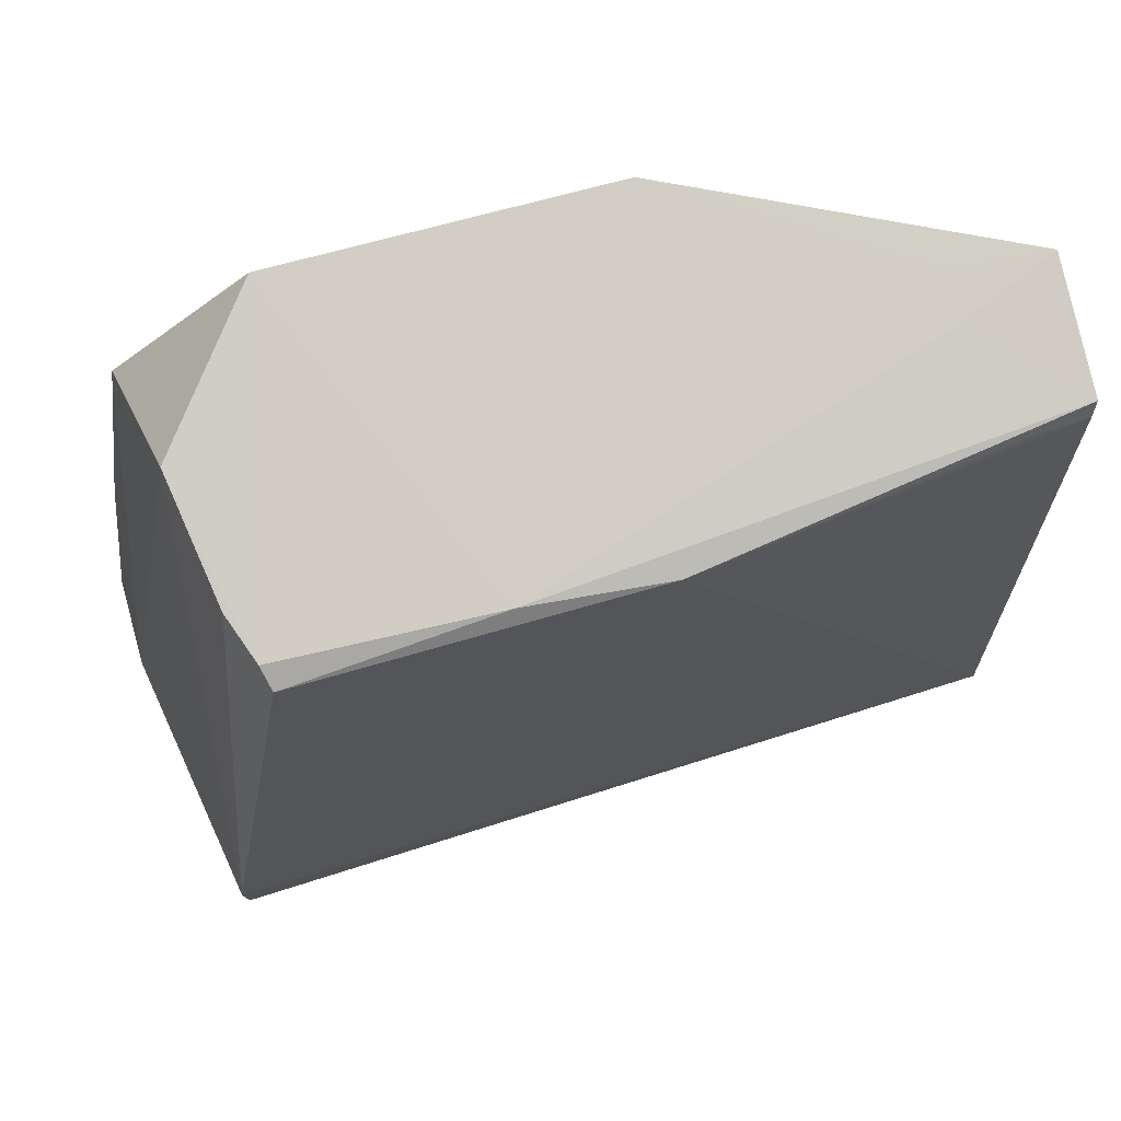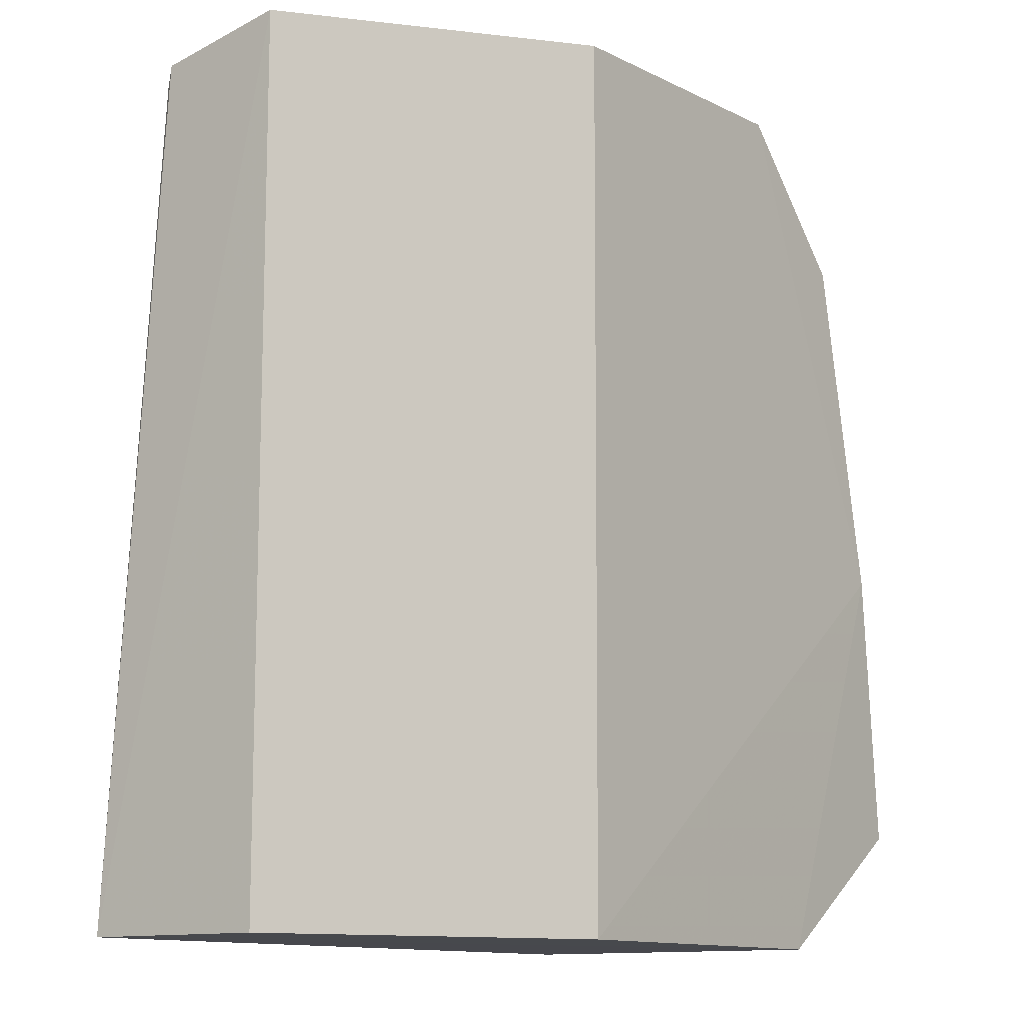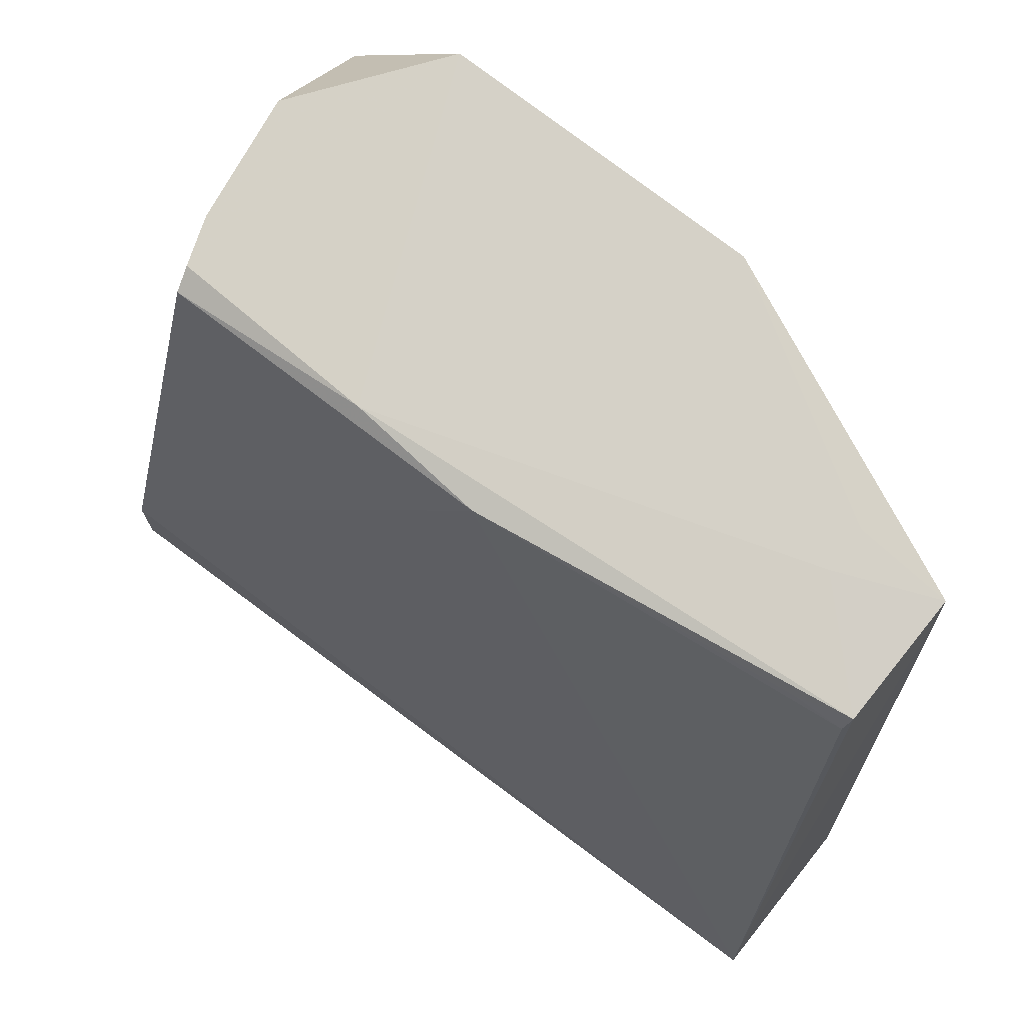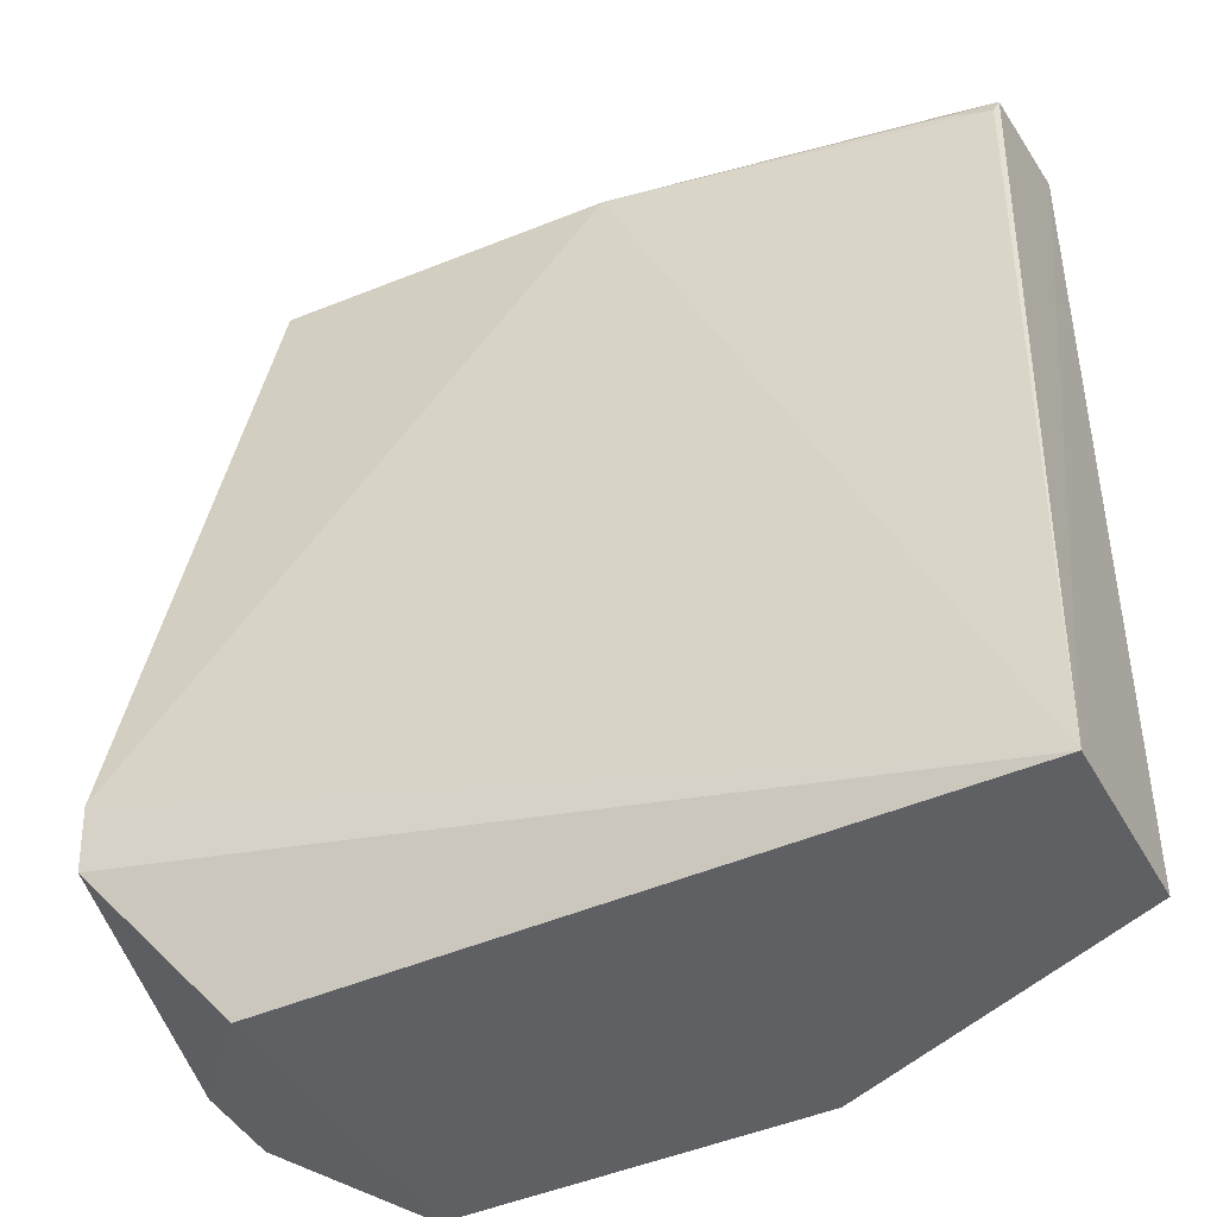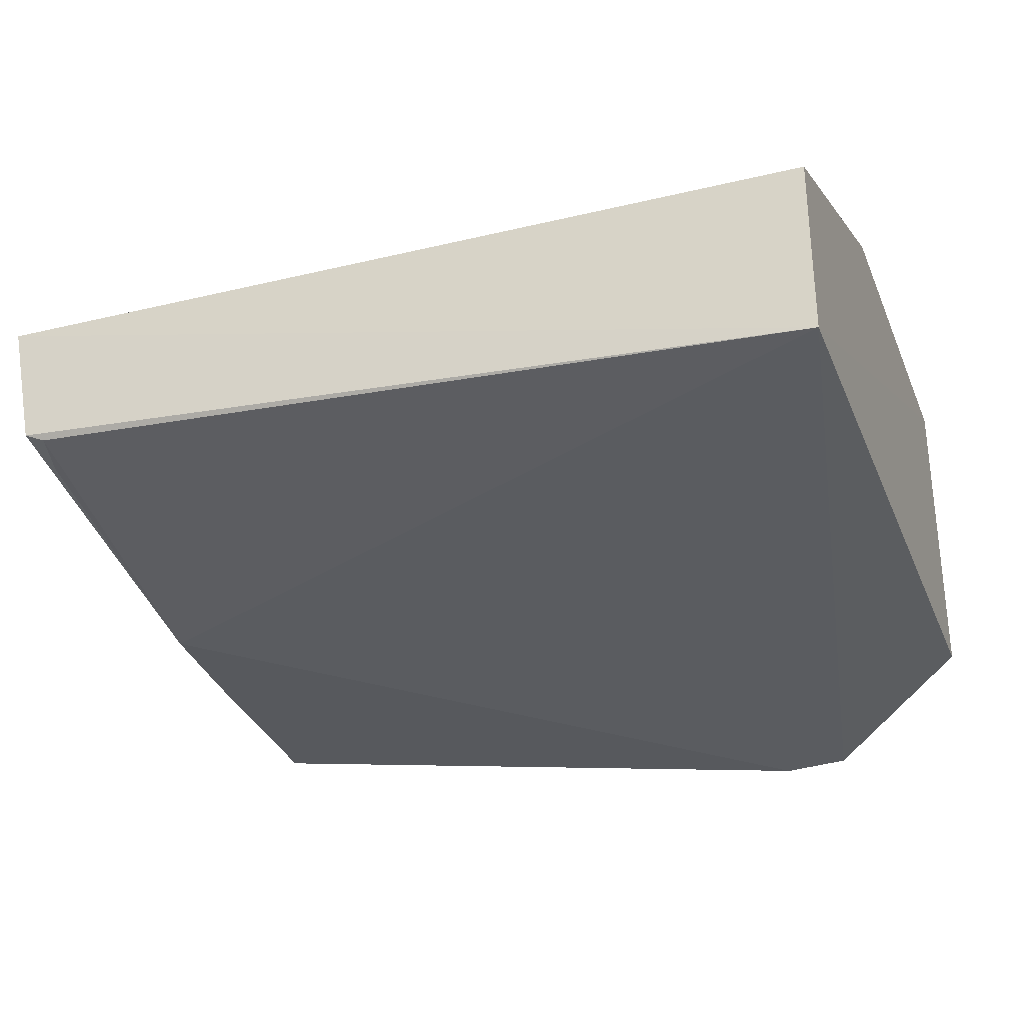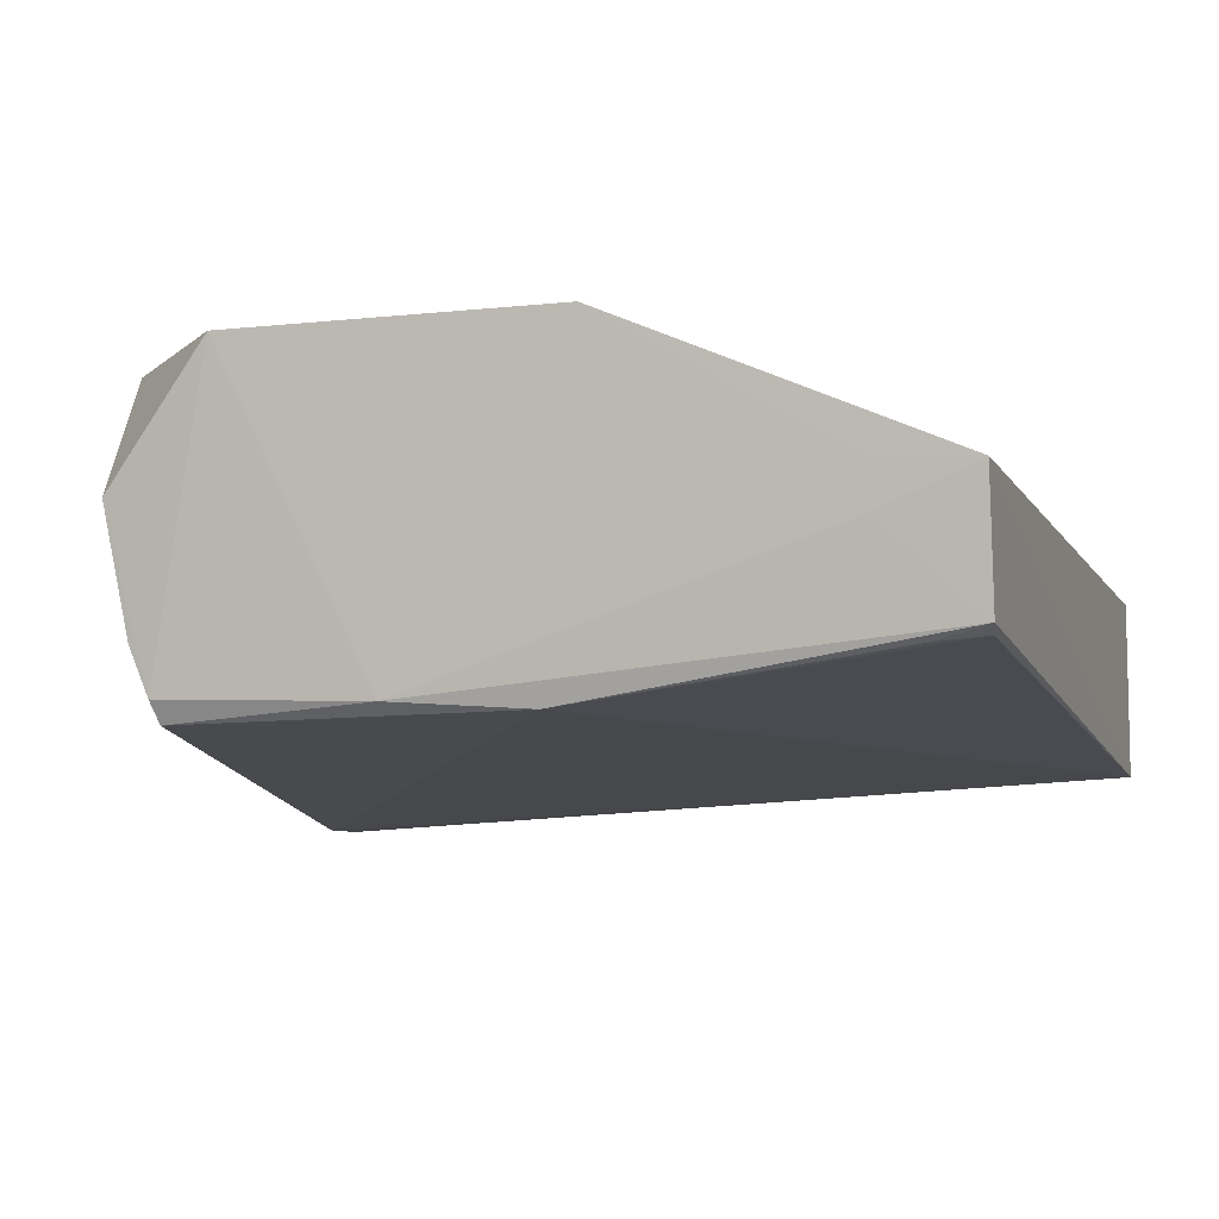
<metadata>
{"format":"obj","ext":"obj","renderer":"f3d","projection":"perspective","resolution":1024,"background":"white","views":[{"elev":75.4,"azim":-15.5,"up":"+Z"},{"elev":-11.6,"azim":126.5,"up":"+Z"},{"elev":68.6,"azim":38.6,"up":"+Z"},{"elev":-43.7,"azim":27.2,"up":"+Z"},{"elev":-30.6,"azim":109.3,"up":"+Y"},{"elev":-8.2,"azim":18.1,"up":"+Y"}]}
</metadata>
<code>
v -0.01931 0.001265 0.04024
v -0.004707 -0.01086 0.03745
v -0.004596 -0.005135 0.0004065
v -0.03607 0.001159 0.0002842
v -0.037 -0.0136 0.03817
v -0.01929 0.001158 0.0003716
v -0.004613 -0.005088 0.03853
v -0.04013 0.001179 0.03459
v -0.004596 -0.01352 0.0003729
v -0.04257 0.001595 0.01872
v -0.02781 -0.01299 0.03848
v -0.03396 0.001157 0.04093
v -0.042 -0.01587 0.007423
v -0.008921 -0.006854 0.03849
v -0.02158 -0.01342 0.03779
v -0.03884 -0.004844 0.03991
v -0.03607 -0.01352 0.0002421
v -0.04442 0.001163 0.005957
v -0.008904 -0.004806 0.0388
v -0.004896 -0.0112 0.03659
v -0.04205 -0.01601 0.0105
v -0.03724 -0.01262 0.03876
v -0.04442 -0.003032 0.005958
v -0.007026 -0.01142 0.03713
v -0.03801 -0.01049 0.03906
f 6 1 3
f 6 3 4
f 7 3 1
f 9 7 2
f 9 3 7
f 9 4 3
f 10 6 4
f 10 1 6
f 12 10 8
f 12 1 10
f 12 11 1
f 14 11 2
f 14 2 7
f 15 2 11
f 15 11 5
f 16 12 8
f 17 4 9
f 17 9 13
f 18 10 4
f 18 4 17
f 19 14 7
f 19 7 1
f 19 1 11
f 19 11 14
f 20 15 9
f 20 9 2
f 21 13 9
f 21 9 15
f 21 15 5
f 22 5 11
f 22 11 12
f 22 12 16
f 23 16 8
f 23 8 10
f 23 10 18
f 23 21 16
f 23 13 21
f 23 18 17
f 23 17 13
f 24 20 2
f 24 2 15
f 24 15 20
f 25 21 5
f 25 5 22
f 25 22 16
f 25 16 21

</code>
